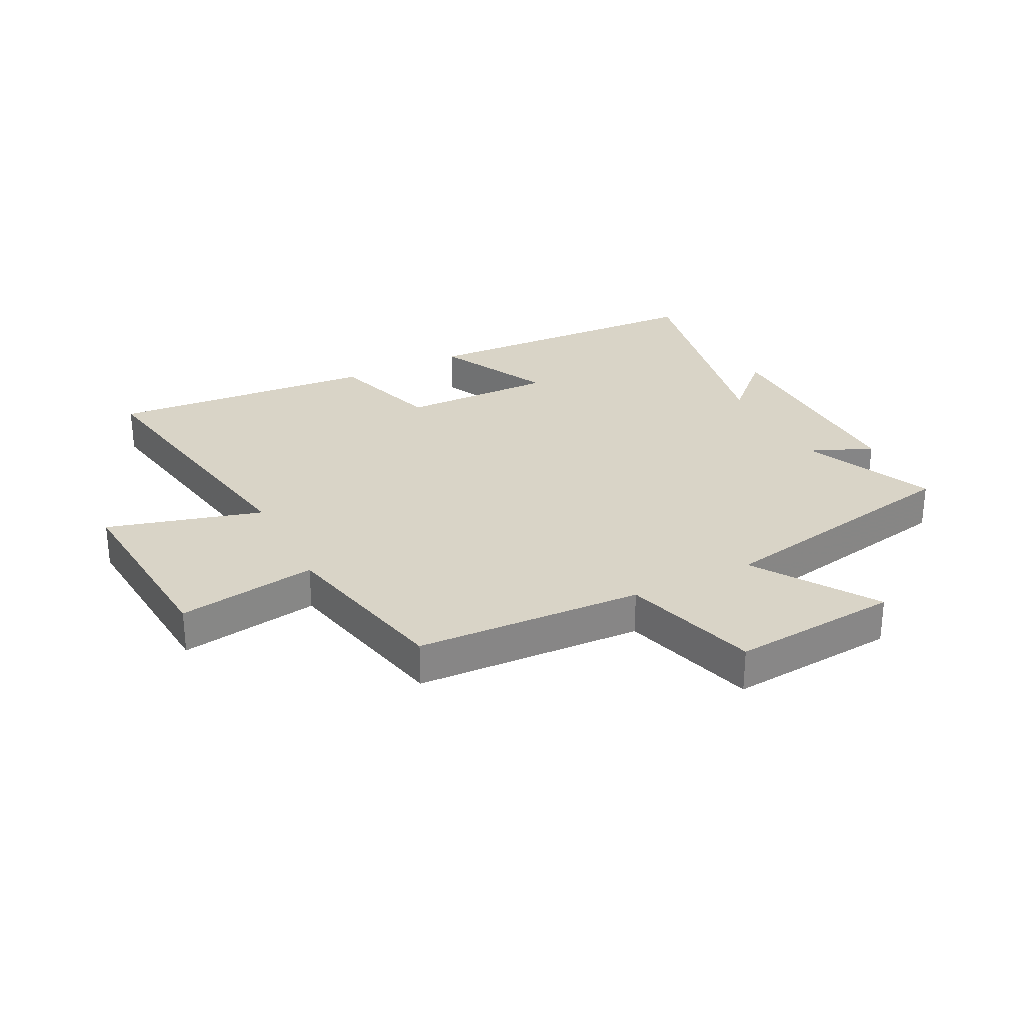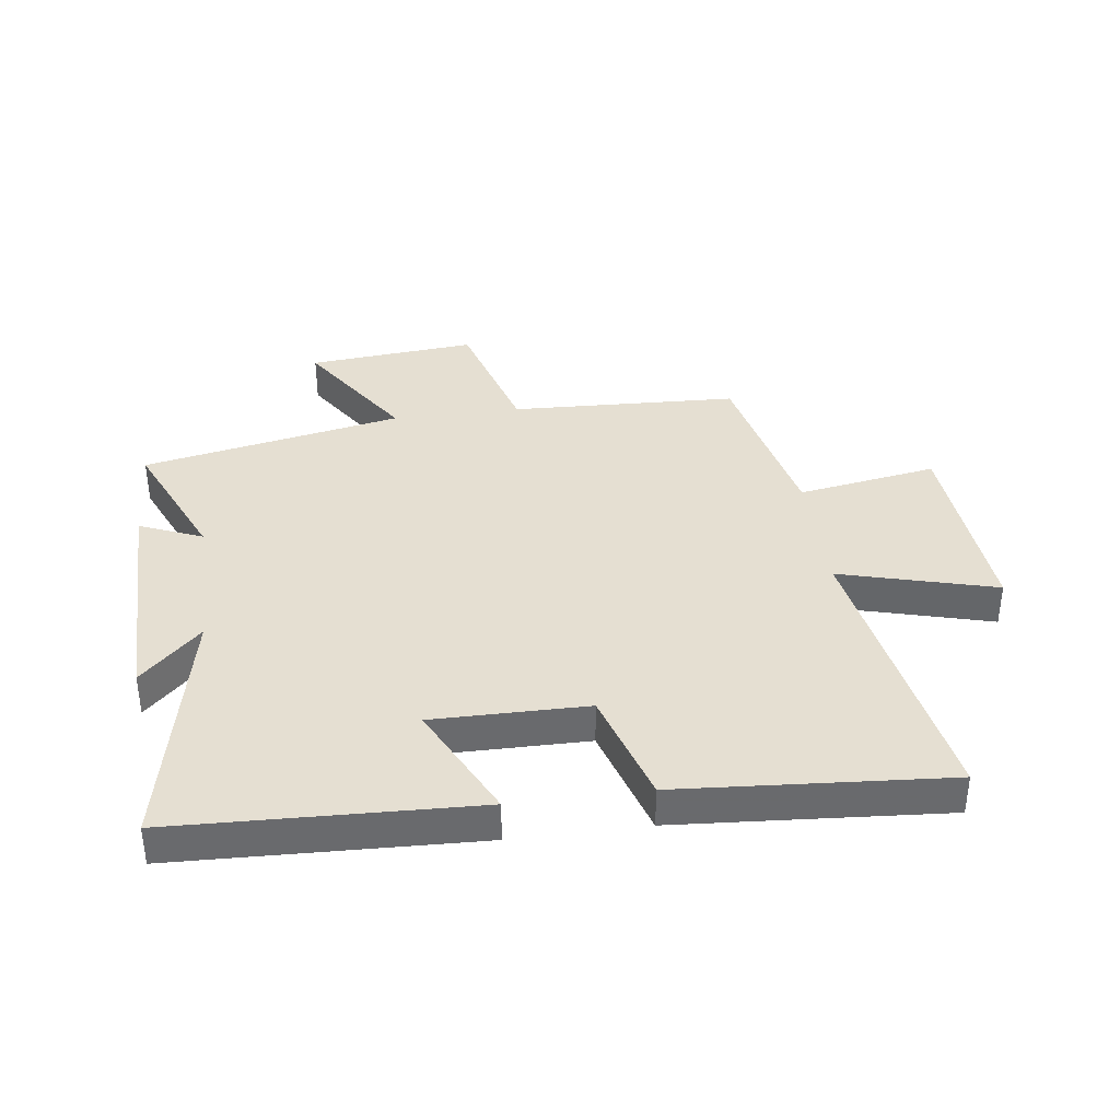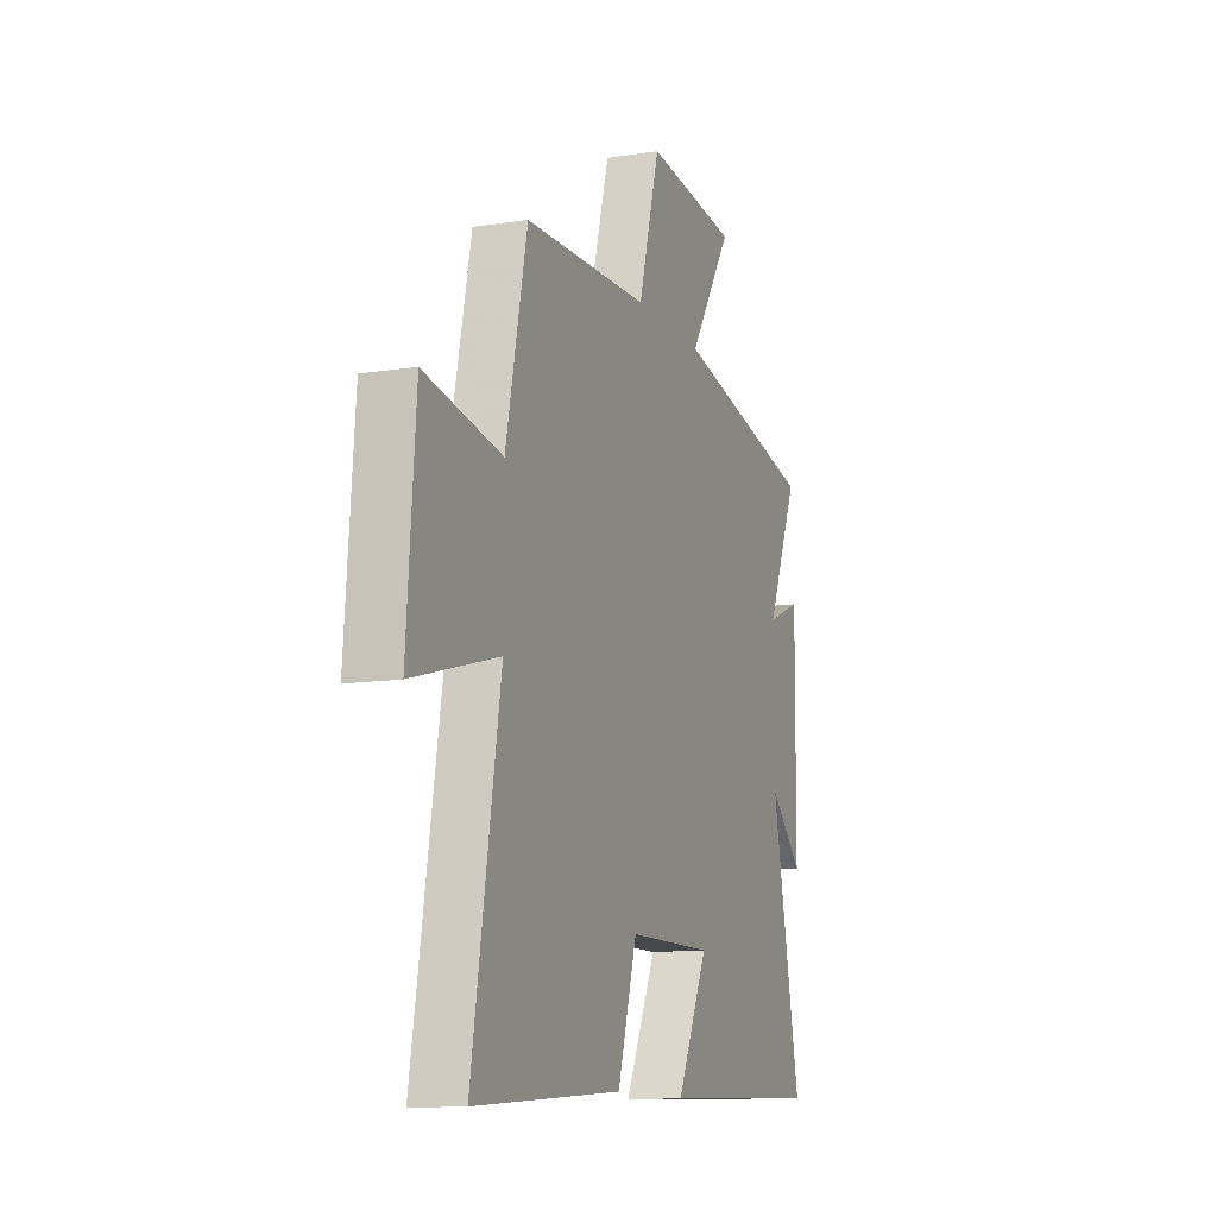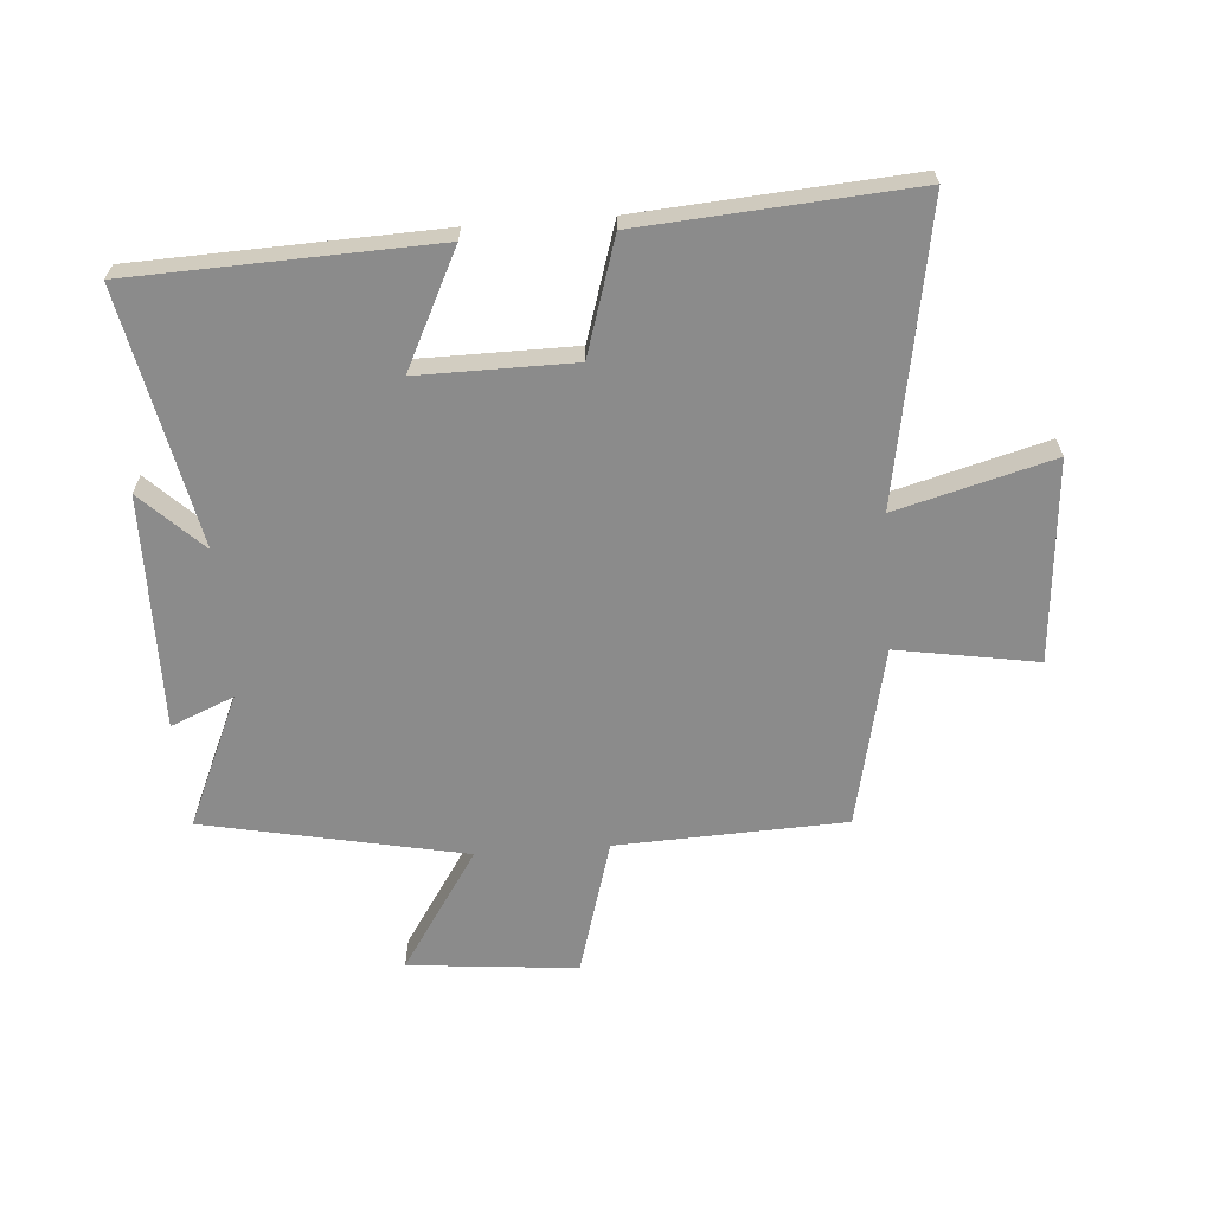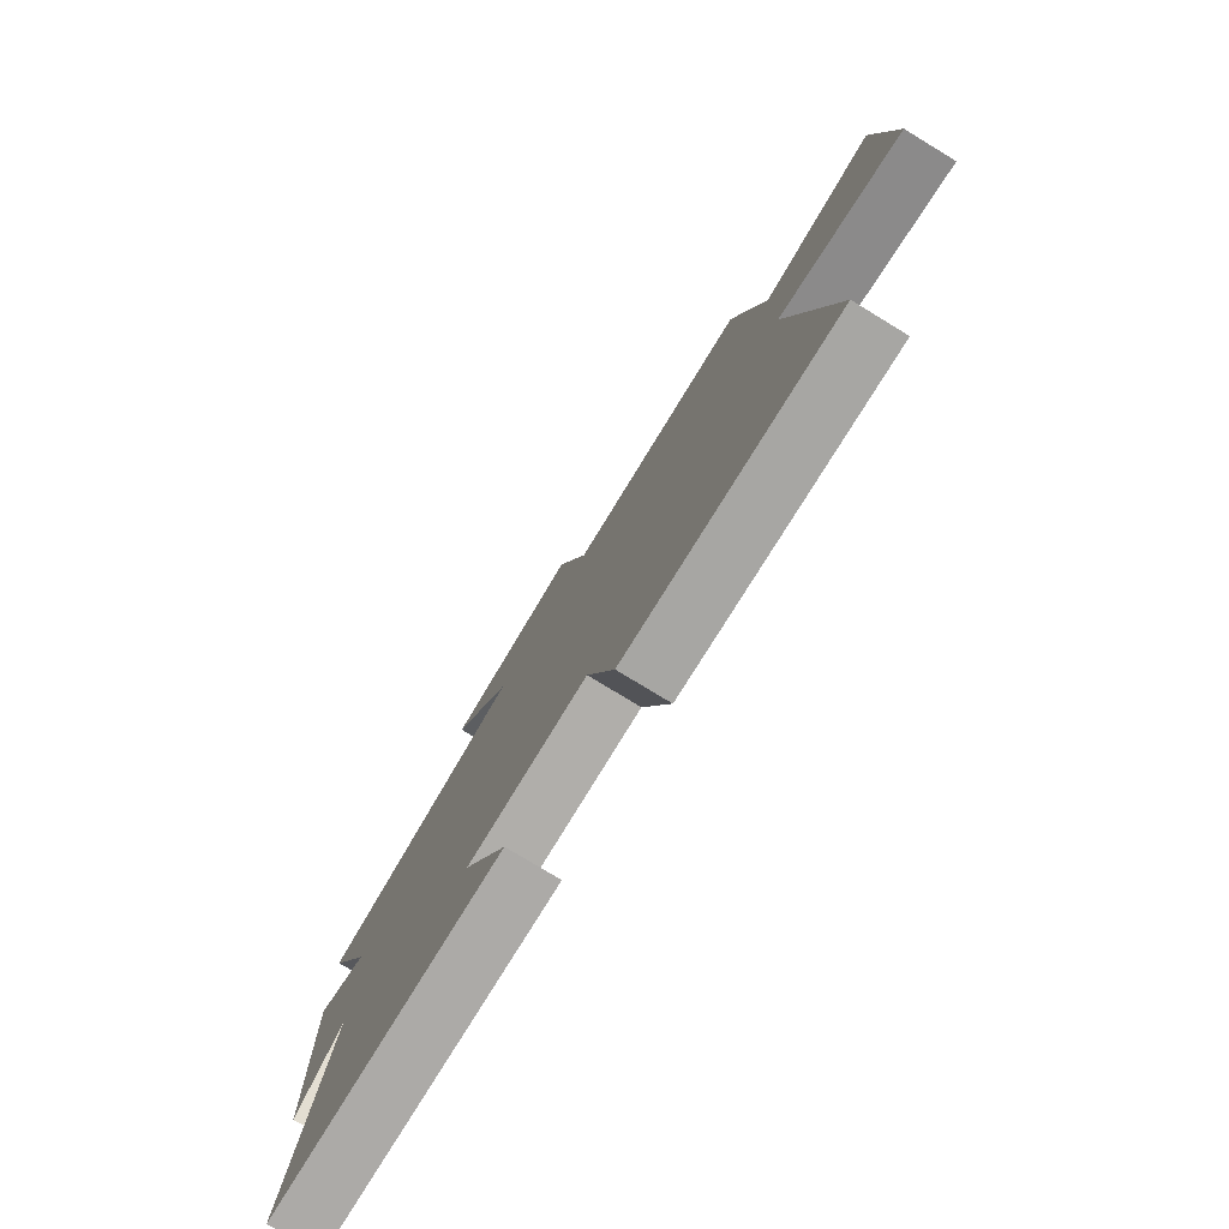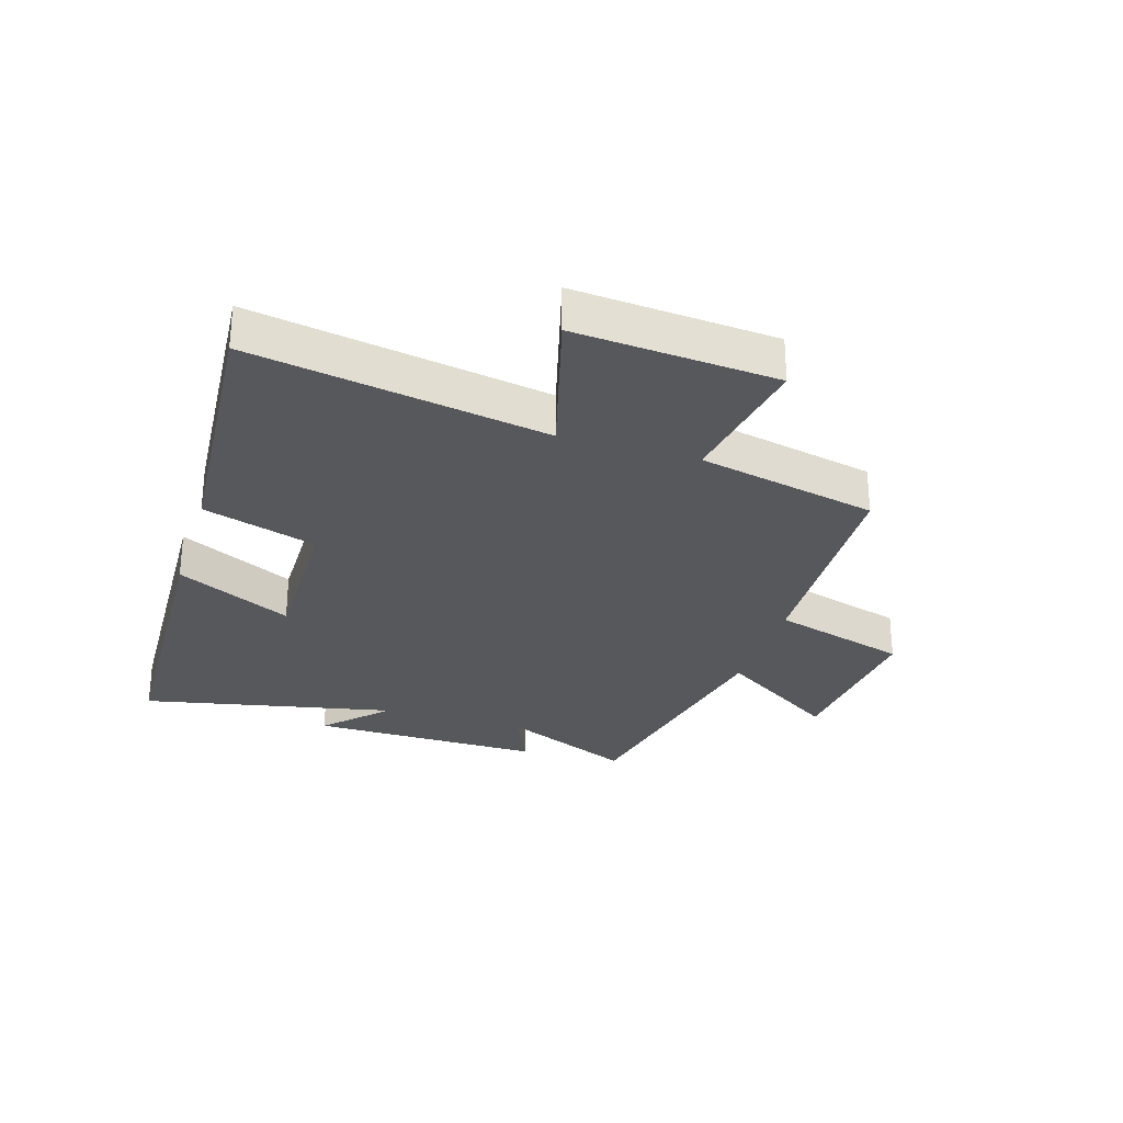
<metadata>
{"format":"obj","ext":"obj","renderer":"f3d","projection":"perspective","resolution":1024,"background":"white","views":[{"elev":28.4,"azim":-26.8,"up":"+Y"},{"elev":37.3,"azim":172.4,"up":"+Y"},{"elev":-11.9,"azim":-69.4,"up":"+Z"},{"elev":-63.9,"azim":-175.8,"up":"+Y"},{"elev":-78.1,"azim":-121.3,"up":"+Z"},{"elev":-28.6,"azim":-107.2,"up":"+Y"}]}
</metadata>
<code>
v -0.585 0.07 -0.533
v -0.5 0.07 -0.042
v -0.76 0.07 -0.113
v -0.734 0.07 0.223
v -0.5 0.07 0.184
v -0.435 0.07 0.484
v -0.054 0.07 0.5
v 0.012 0.07 0.728
v 0.294 0.07 0.702
v 0.162 0.07 0.5
v 0.597 0.07 0.412
v 0.5 0.07 0.192
v 0.605 0.07 0.236
v 0.601 0.07 -0.154
v 0.5 0.07 -0.056
v 0.588 0.07 -0.481
v 0.086 0.07 -0.5
v 0.181 0.07 -0.307
v -0.077 0.07 -0.309
v -0.136 0.07 -0.5
v -0.585 0 -0.533
v -0.5 0 -0.042
v -0.76 0 -0.113
v -0.734 0 0.223
v -0.5 0 0.184
v -0.435 0 0.484
v -0.054 0 0.5
v 0.012 0 0.728
v 0.294 0 0.702
v 0.162 0 0.5
v 0.597 0 0.412
v 0.5 0 0.192
v 0.605 0 0.236
v 0.601 0 -0.154
v 0.5 0 -0.056
v 0.588 0 -0.481
v 0.086 0 -0.5
v 0.181 0 -0.307
v -0.077 0 -0.309
v -0.136 0 -0.5
f 19 20 1 2
f 18 19 2
f 15 16 17 18
f 15 18 2
f 12 13 14 15
f 12 15 2
f 10 11 12 2
f 7 8 9 10
f 7 10 2
f 6 7 2
f 5 6 2
f 2 3 4 5
f 22 21 40 39
f 22 39 38
f 38 37 36 35
f 22 38 35
f 35 34 33 32
f 22 35 32
f 22 32 31 30
f 30 29 28 27
f 22 30 27
f 22 27 26
f 22 26 25
f 25 24 23 22
f 1 21 22 2
f 2 22 23 3
f 3 23 24 4
f 4 24 25 5
f 5 25 26 6
f 6 26 27 7
f 7 27 28 8
f 8 28 29 9
f 9 29 30 10
f 10 30 31 11
f 11 31 32 12
f 12 32 33 13
f 13 33 34 14
f 14 34 35 15
f 15 35 36 16
f 16 36 37 17
f 17 37 38 18
f 18 38 39 19
f 19 39 40 20
f 20 40 21 1

</code>
